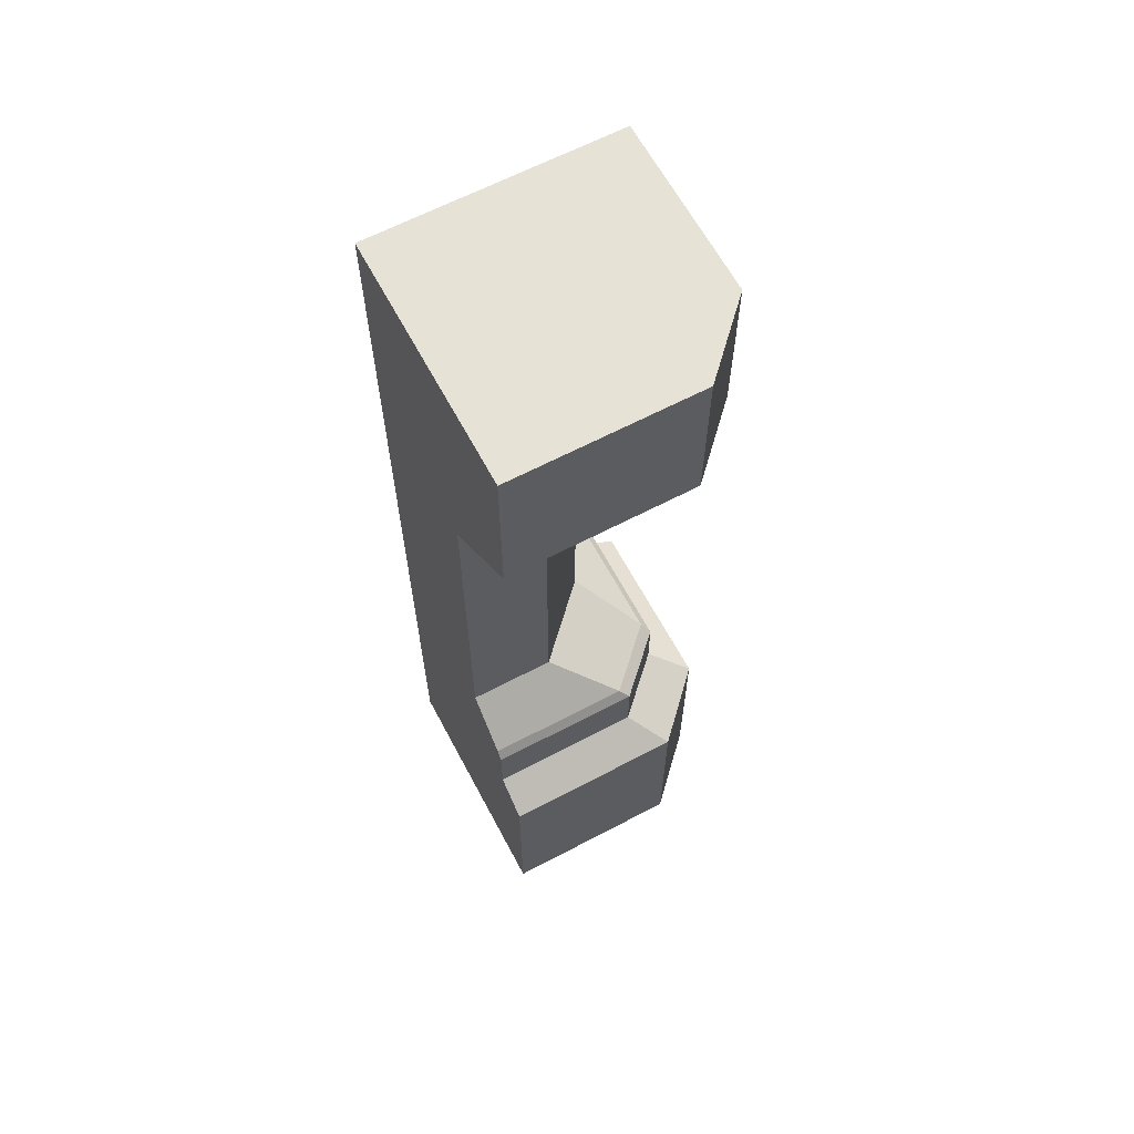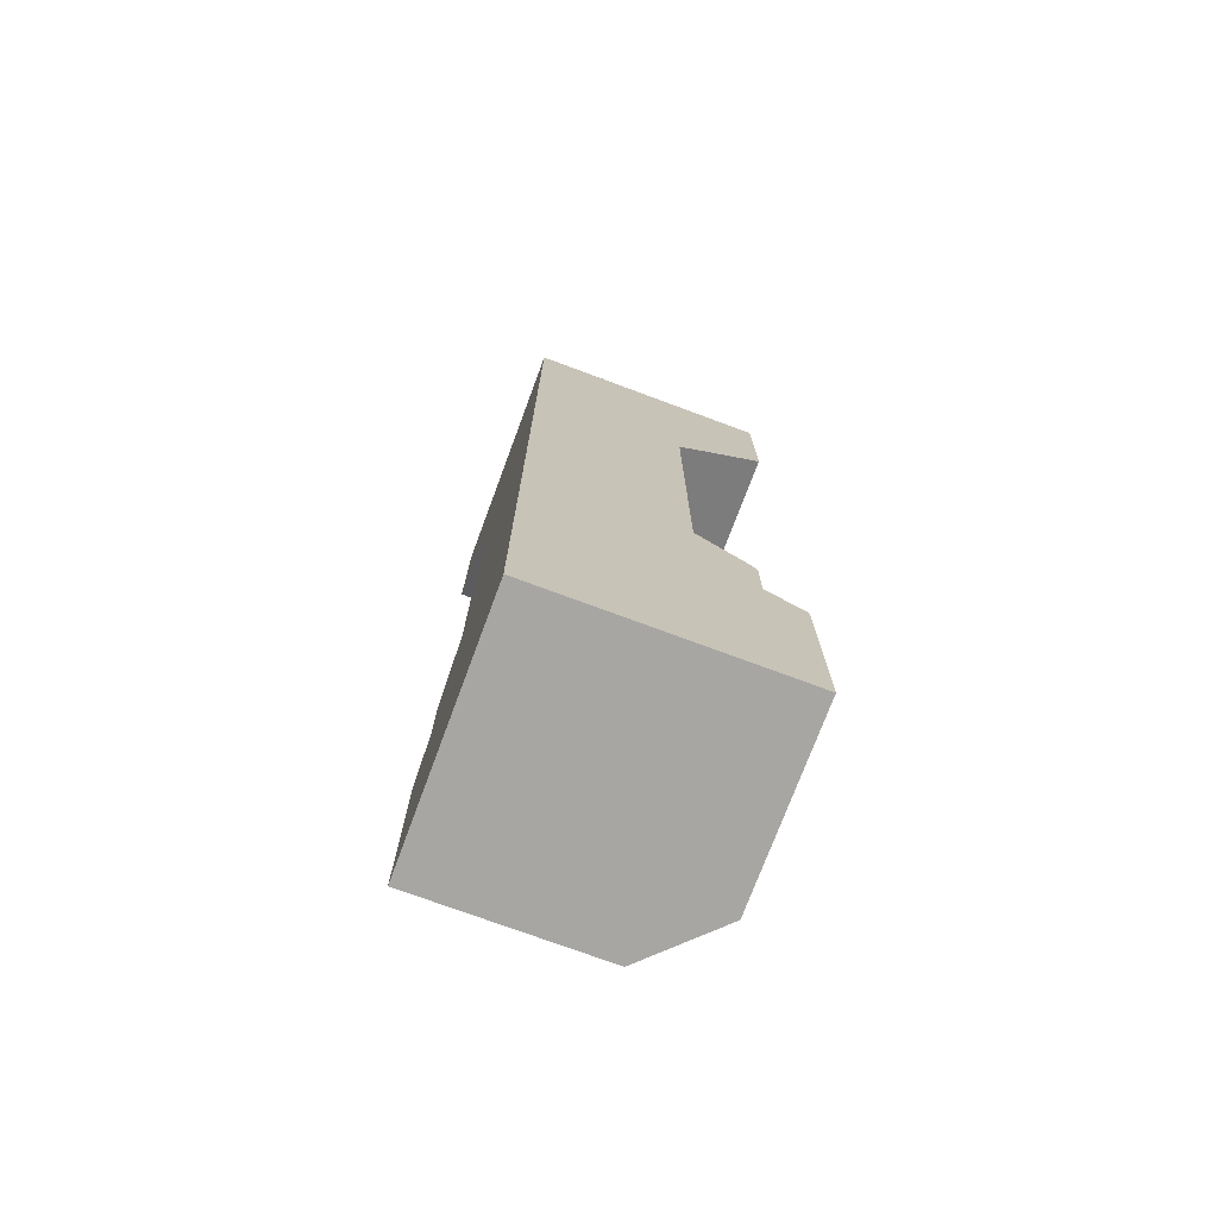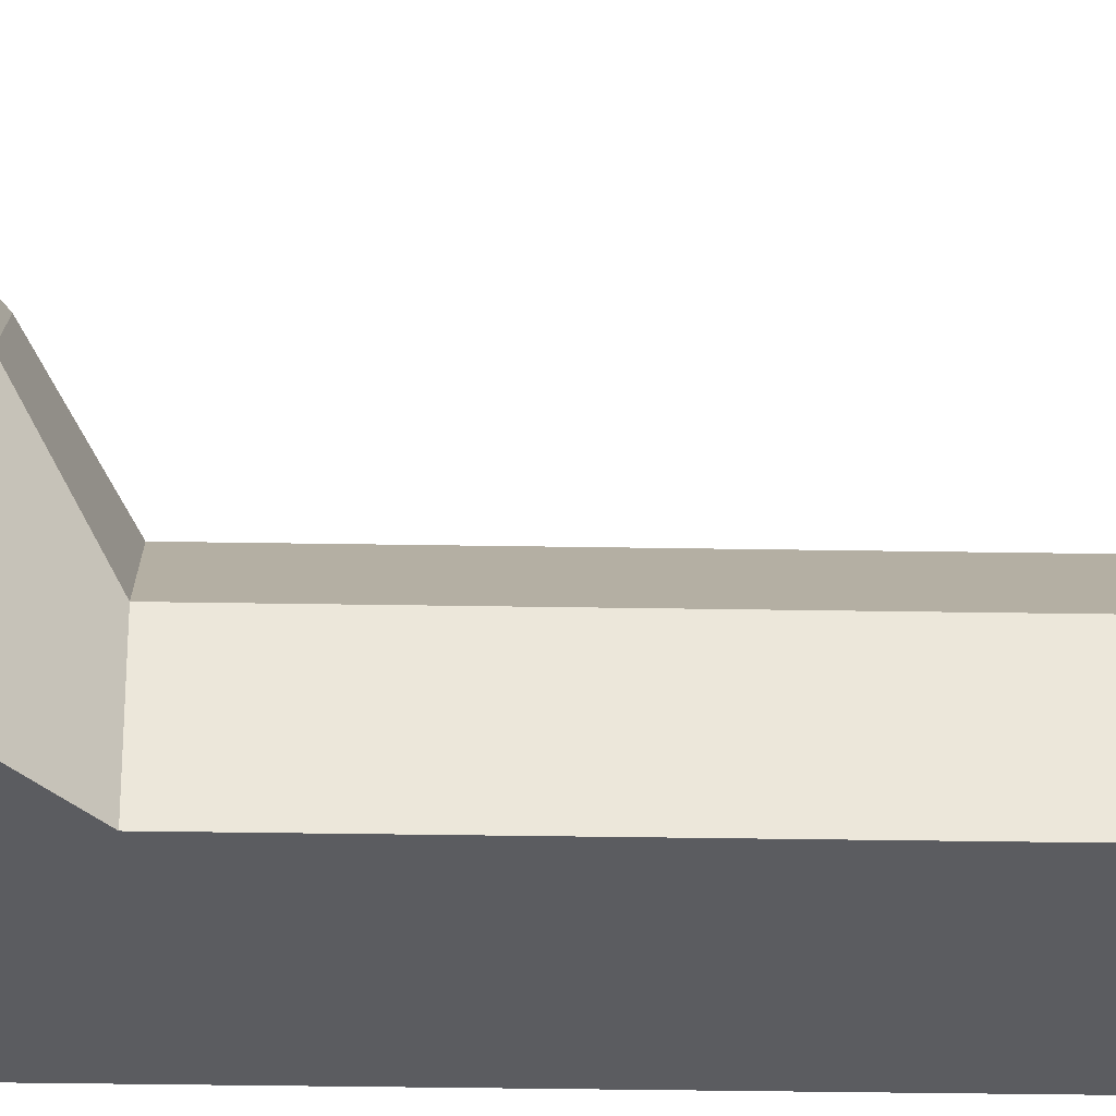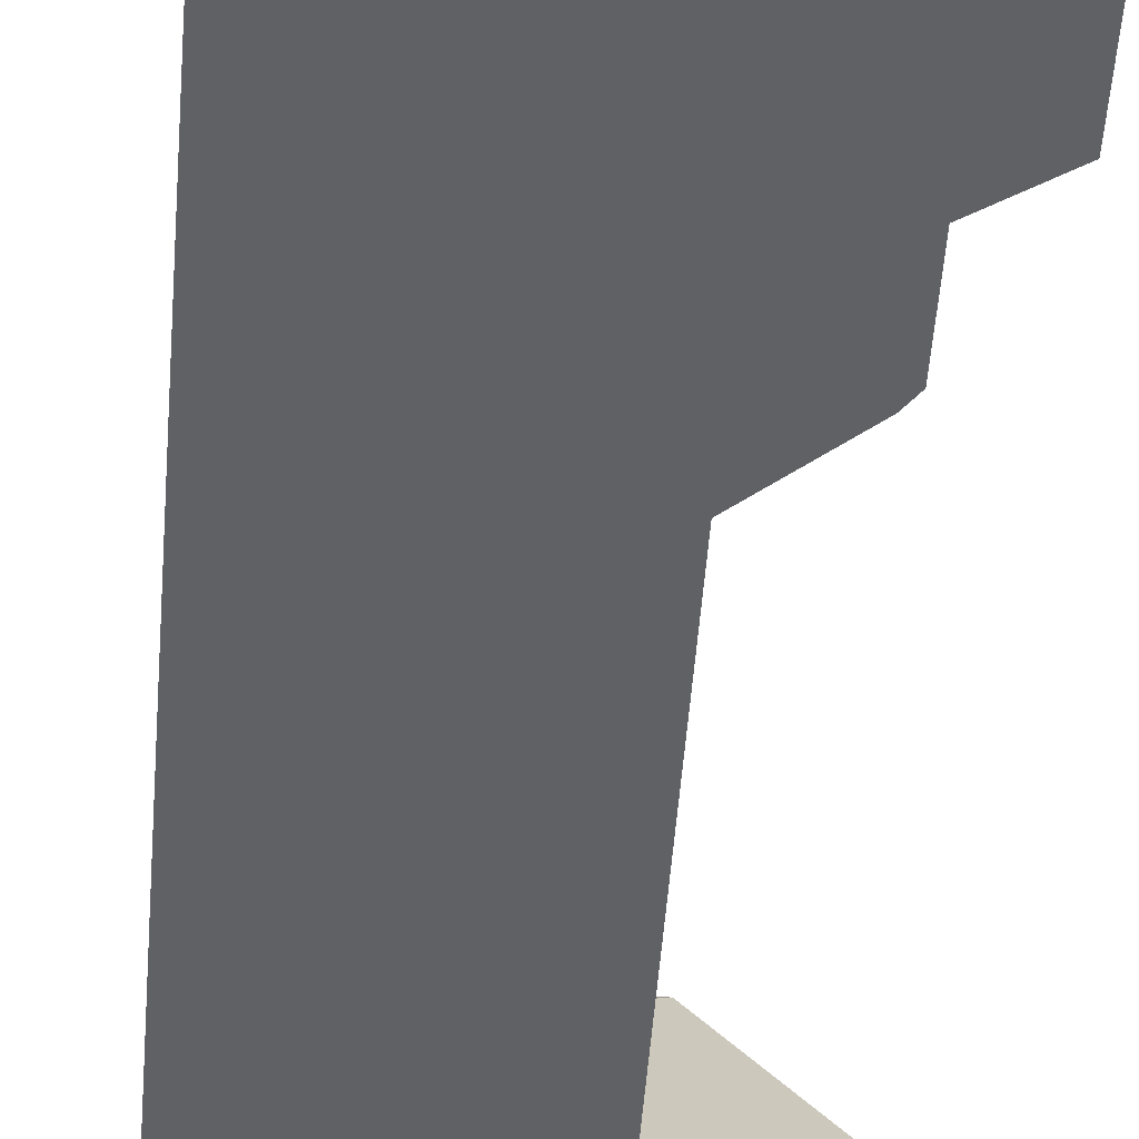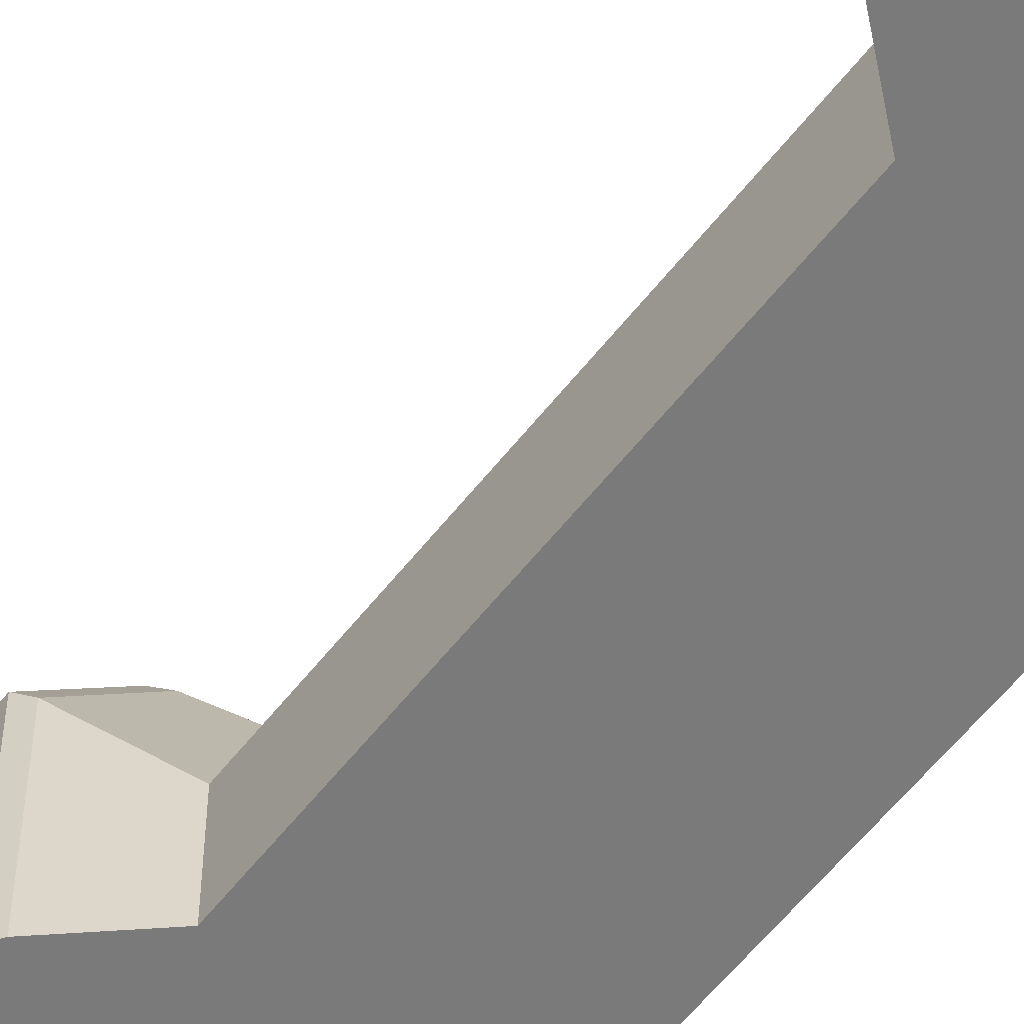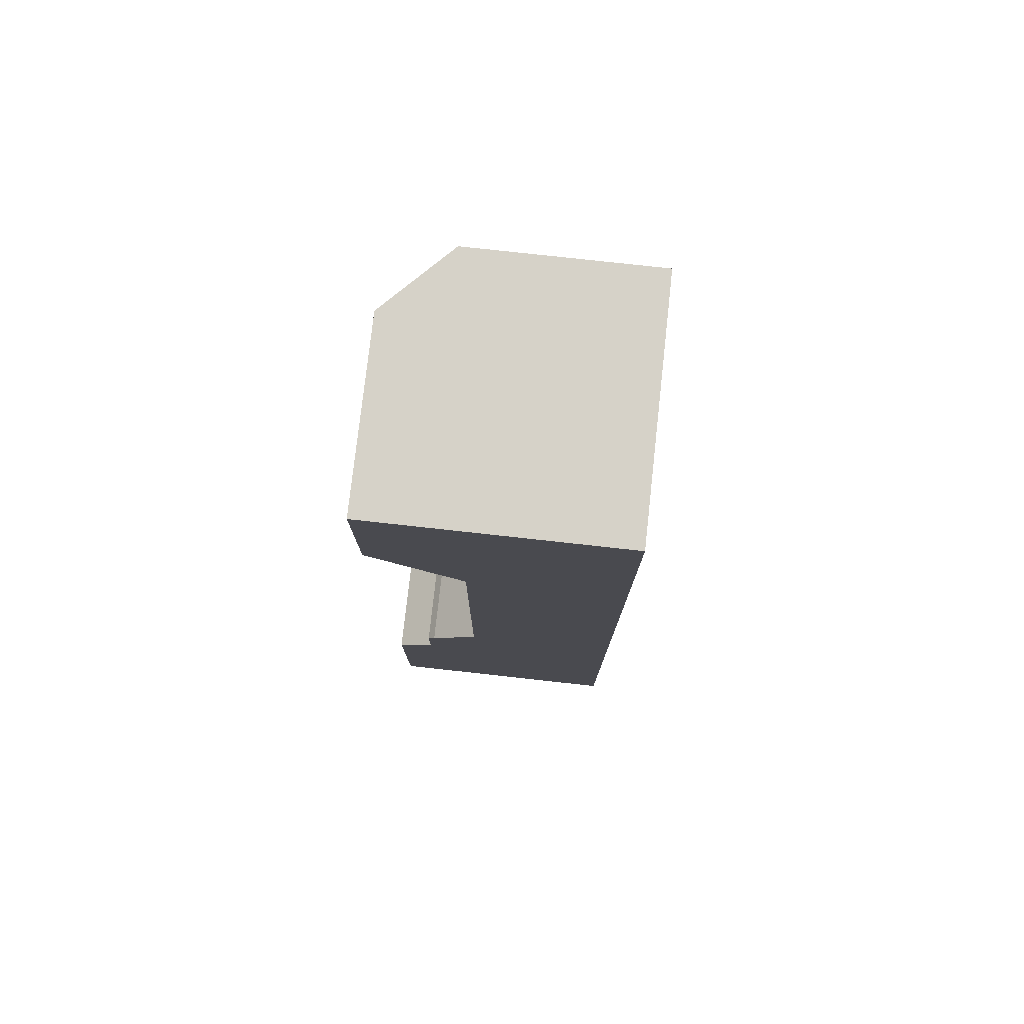
<metadata>
{"format":"obj","ext":"obj","renderer":"f3d","projection":"perspective","resolution":1024,"background":"white","views":[{"elev":63.7,"azim":-28.0,"up":"+Y"},{"elev":-74.2,"azim":-110.4,"up":"+Y"},{"elev":-34.5,"azim":88.7,"up":"+Z"},{"elev":-47.9,"azim":-4.1,"up":"+Z"},{"elev":-58.1,"azim":142.5,"up":"+Z"},{"elev":77.7,"azim":-173.7,"up":"+Y"}]}
</metadata>
<code>
g SM_Bld_Wall_Corner_Pillar_Wide_04
v -0.04868 2.77 -0.0369
v -0.04868 0.79 -0.0369
v -0.04868 -1.037 -0.0369
v -0.04868 4.054 -0.0369
v 1.282 3.209 0.9395
v 0.7824 2.77 0.4136
v 0.7824 0.79 0.4136
v 1.079 0.5081 0.7897
v 1.282 3.209 -0.0369
v 0.7824 2.77 -0.0369
v 0.7824 0.79 -0.0369
v 1.079 0.5081 -0.0369
v 1.282 -1.037 0.9395
v 1.282 -1.037 -0.0369
v 1.282 4.054 -0.0369
v 1.282 4.054 0.9395
v 0.9395 3.209 1.291
v 0.4136 2.77 0.7907
v 0.4136 0.79 0.7907
v 0.777 0.5081 1.088
v -0.04868 3.209 1.291
v -0.04868 2.77 0.7907
v -0.04868 0.79 0.7907
v -0.04868 0.5081 1.088
v 0.9395 -1.037 1.291
v -0.04868 -1.037 1.291
v -0.04868 4.054 1.291
v 0.9395 4.054 1.291
v 0.777 0.1904 1.088
v 1.079 0.1904 0.7897
v 1.079 0.1904 -0.0369
v -0.04868 -0.02188 -0.0369
v -0.04868 0.1904 1.088
v 0.9395 0.05537 1.291
v 1.282 0.05537 0.9395
v 1.282 0.05537 -0.0369
v -0.04868 0.05537 1.291
v -0.04868 0.56 1.05
v 0.7306 0.56 1.05
v 1.042 0.56 0.7417
v 1.042 0.56 -0.0369
v 0.7824 2.77 0.4136
v 0.7824 2.77 -0.0369
v 0.7824 0.79 0.4136
v 0.7824 0.79 -0.0369
v 1.282 3.209 -0.0369
v 1.282 3.209 0.9395
v 0.7824 2.77 -0.0369
v 1.282 3.209 -0.0369
v 0.7824 0.79 -0.0369
v 0.7824 2.77 -0.0369
v -0.04868 2.77 -0.0369
v 1.079 0.5081 -0.0369
v 1.042 0.56 -0.0369
v 0.7824 0.79 -0.0369
v -0.04868 0.79 -0.0369
v 1.079 0.1904 -0.0369
v 1.282 4.054 -0.0369
v 1.282 4.054 -0.0369
v 1.282 4.054 0.9395
v -0.04868 4.054 -0.0369
v 1.282 3.209 0.9395
v 1.282 4.054 0.9395
v 0.7824 2.77 0.4136
v 0.9395 3.209 1.291
v 1.282 3.209 0.9395
v 0.7824 0.79 0.4136
v 0.4136 2.77 0.7907
v 0.7824 2.77 0.4136
v 1.042 0.56 0.7417
v 0.4136 0.79 0.7907
v 0.7824 0.79 0.4136
v 1.079 0.1904 0.7897
v 1.079 0.5081 0.7897
v 0.9395 3.209 1.291
v 0.4136 2.77 0.7907
v 0.4136 2.77 0.7907
v 0.4136 0.79 0.7907
v -0.04868 2.77 0.7907
v 0.4136 0.79 0.7907
v 0.7306 0.56 1.05
v -0.04868 0.79 0.7907
v 0.777 0.5081 1.088
v 0.777 0.1904 1.088
v -0.04868 3.209 1.291
v 0.9395 4.054 1.291
v 0.9395 3.209 1.291
v -0.04868 2.77 0.7907
v -0.04868 2.77 -0.0369
v -0.04868 3.209 1.291
v -0.04868 0.79 0.7907
v -0.04868 0.79 -0.0369
v -0.04868 2.77 -0.0369
v -0.04868 2.77 0.7907
v -0.04868 0.5081 1.088
v -0.04868 0.79 -0.0369
v -0.04868 0.79 0.7907
v -0.04868 0.56 1.05
v -0.04868 0.1904 1.088
v -0.04868 -0.02188 -0.0369
v -0.04868 4.054 -0.0369
v -0.04868 4.054 1.291
v -0.04868 4.054 1.291
v 0.9395 4.054 1.291
v 0.777 0.1904 1.088
v 1.079 0.1904 0.7897
v 1.079 0.1904 -0.0369
v 1.282 0.05537 0.9395
v 1.079 0.1904 0.7897
v 1.282 0.05537 -0.0369
v 0.777 0.1904 1.088
v 0.9395 0.05537 1.291
v -0.04868 0.05537 1.291
v -0.04868 0.1904 1.088
v 1.282 -1.037 0.9395
v 0.9395 -1.037 1.291
v 0.9395 0.05537 1.291
v 1.282 0.05537 0.9395
v 1.282 0.05537 -0.0369
v 1.282 -1.037 -0.0369
v 1.282 -1.037 0.9395
v 1.282 0.05537 0.9395
v 1.282 -1.037 -0.0369
v -0.04868 -1.037 -0.0369
v -0.04868 -1.037 1.291
v -0.04868 -1.037 -0.0369
v 0.9395 0.05537 1.291
v 0.9395 -1.037 1.291
v -0.04868 -1.037 1.291
v -0.04868 0.05537 1.291
v 0.7306 0.56 1.05
v 0.777 0.5081 1.088
v -0.04868 0.5081 1.088
v -0.04868 0.56 1.05
v 1.079 0.5081 0.7897
v 0.777 0.5081 1.088
v 0.7306 0.56 1.05
v 1.042 0.56 0.7417
v 1.042 0.56 -0.0369
v 1.079 0.5081 -0.0369
v 1.079 0.5081 0.7897
v 1.042 0.56 0.7417
g SM_Bld_Wall_Corner_Pillar_Wide_04_0
f 10 9 5
f 6 10 5
f 11 43 42
f 7 11 42
f 41 45 44
f 40 41 44
f 31 12 8
f 30 31 8
f 16 47 46
f 15 16 46
f 1 49 48
f 1 4 49
f 4 58 49
f 52 51 50
f 2 52 50
f 55 54 53
f 56 55 53
f 56 53 57
f 32 56 57
f 32 57 110
f 32 110 123
f 124 32 123
f 3 14 13
f 13 25 3
f 26 3 25
f 61 60 59
f 104 60 61
f 104 61 103
f 28 17 62
f 63 28 62
f 65 18 64
f 66 65 64
f 68 19 67
f 69 68 67
f 71 39 70
f 72 71 70
f 20 29 73
f 74 20 73
f 22 76 75
f 21 22 75
f 23 78 77
f 79 23 77
f 38 81 80
f 82 38 80
f 33 84 83
f 24 33 83
f 86 27 85
f 87 86 85
f 90 89 88
f 101 89 90
f 102 101 90
f 93 92 91
f 94 93 91
f 98 97 95
f 97 96 95
f 95 96 99
f 96 100 99
f 99 100 37
f 37 100 125
f 100 126 125
f 105 34 35
f 106 105 35
f 108 36 107
f 109 108 107
f 113 112 111
f 114 113 111
f 117 116 115
f 118 117 115
f 121 120 119
f 122 121 119
f 129 128 127
f 130 129 127
f 133 132 131
f 134 133 131
f 137 136 135
f 138 137 135
f 141 140 139
f 142 141 139

</code>
